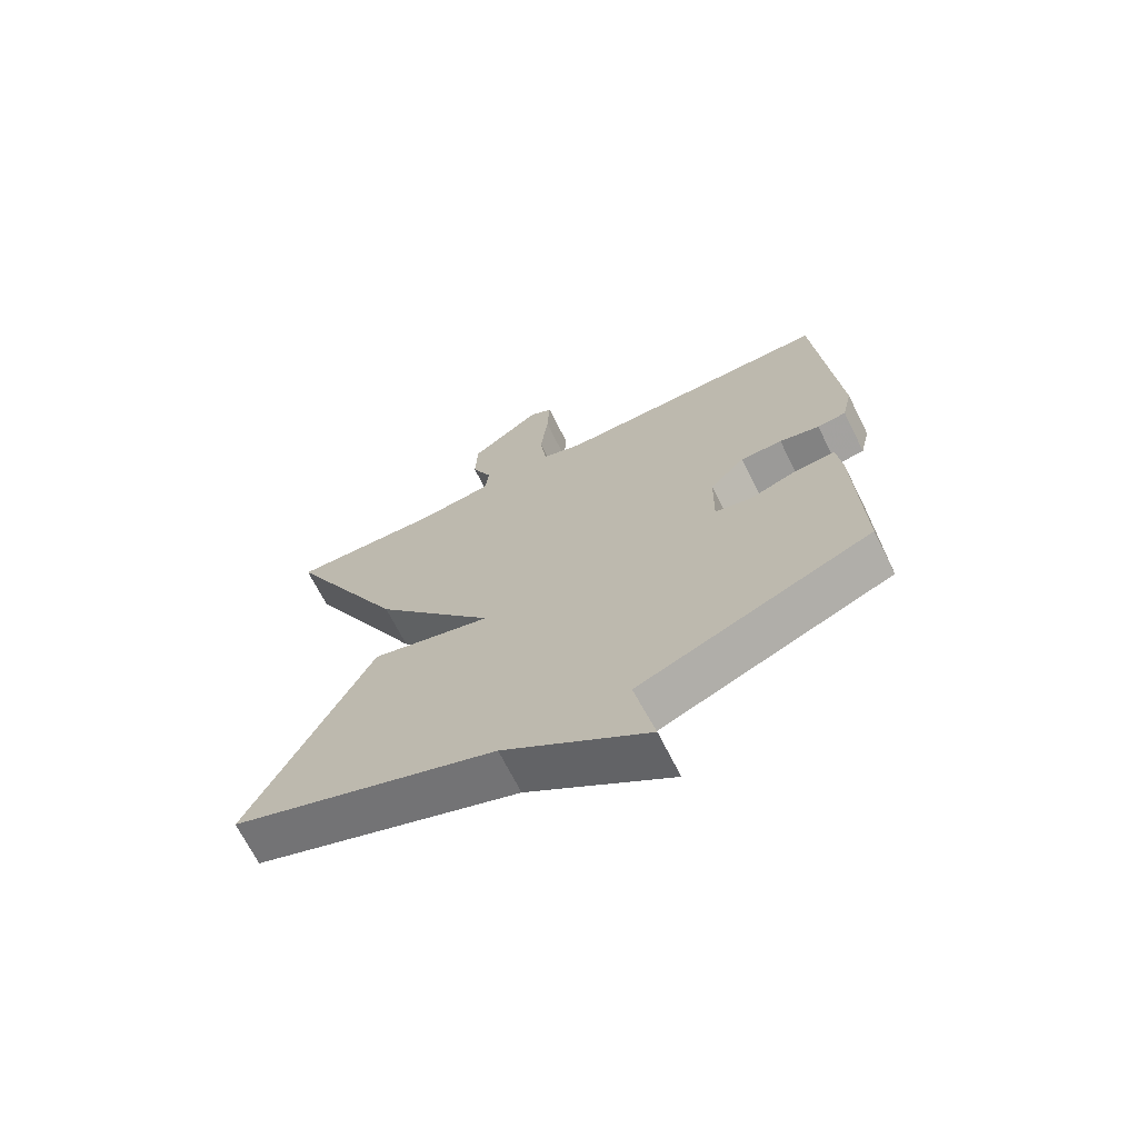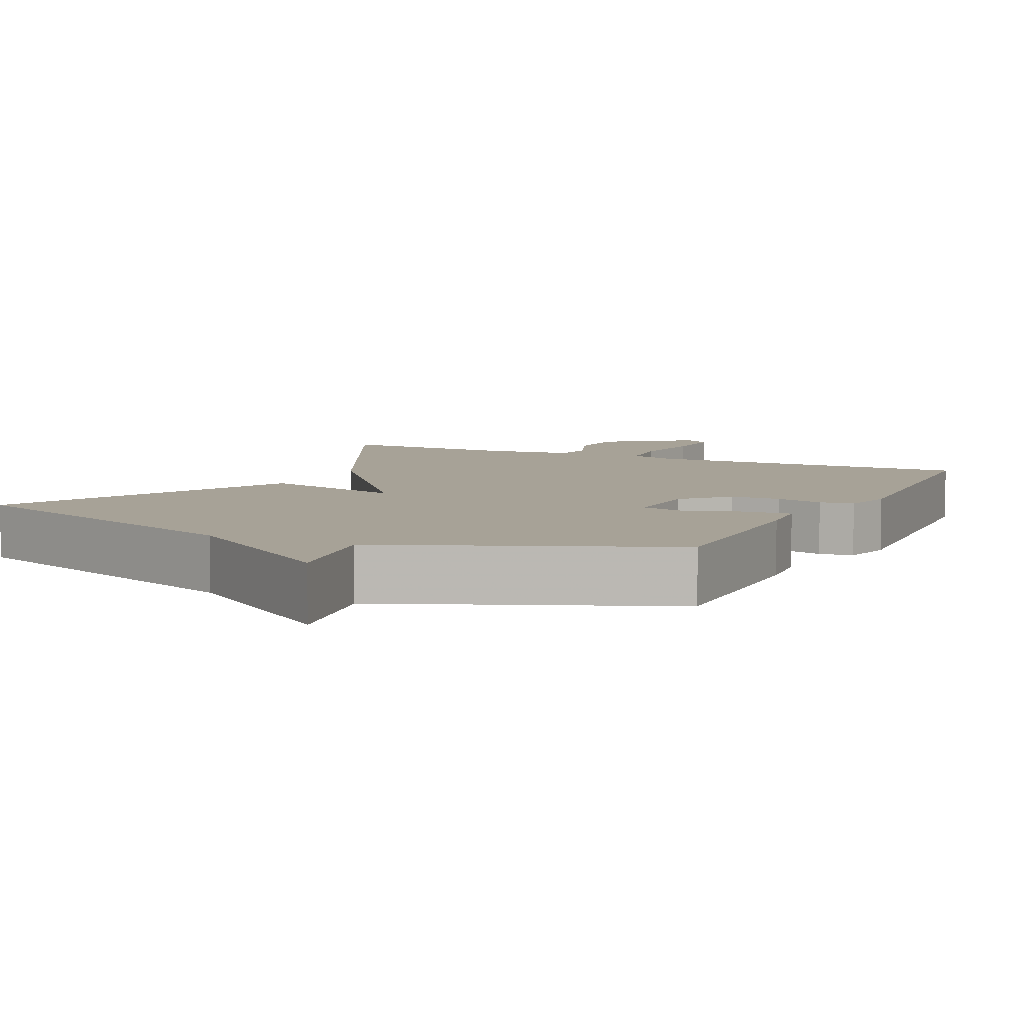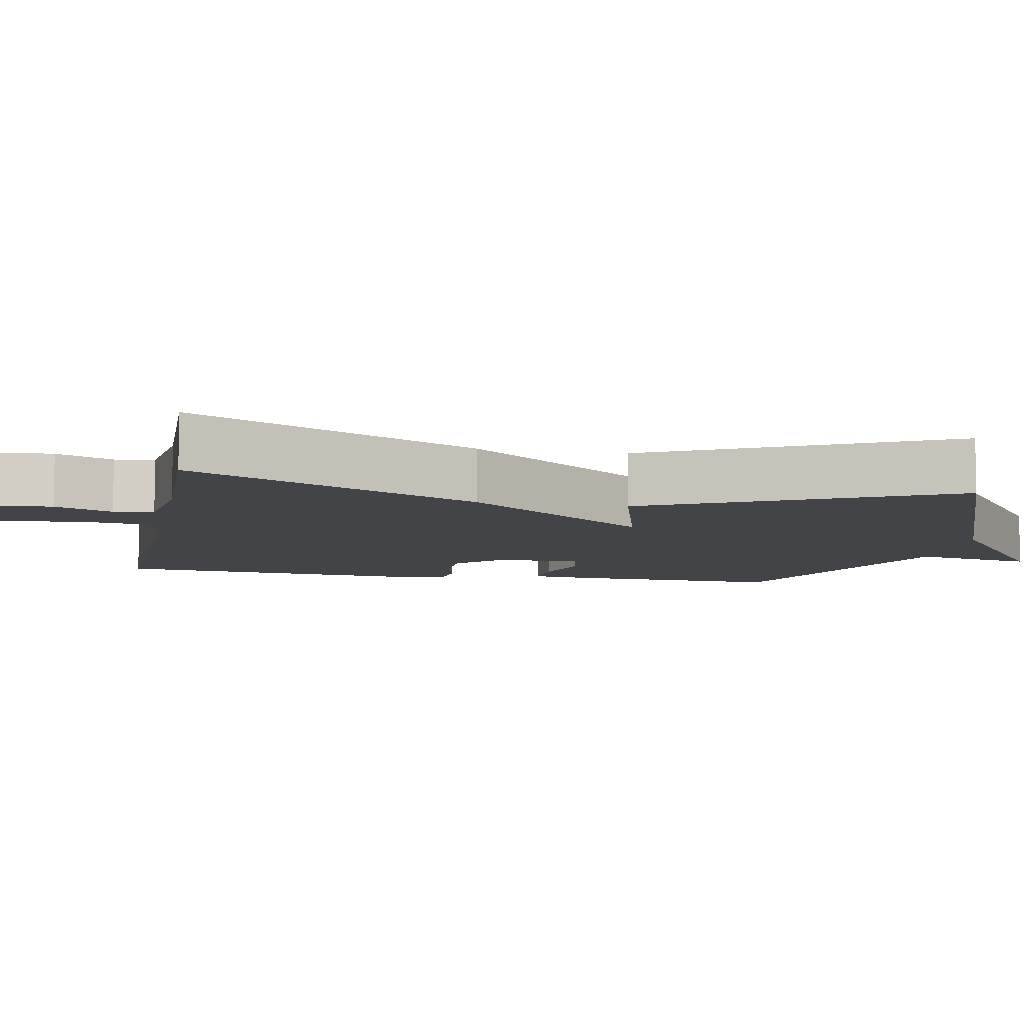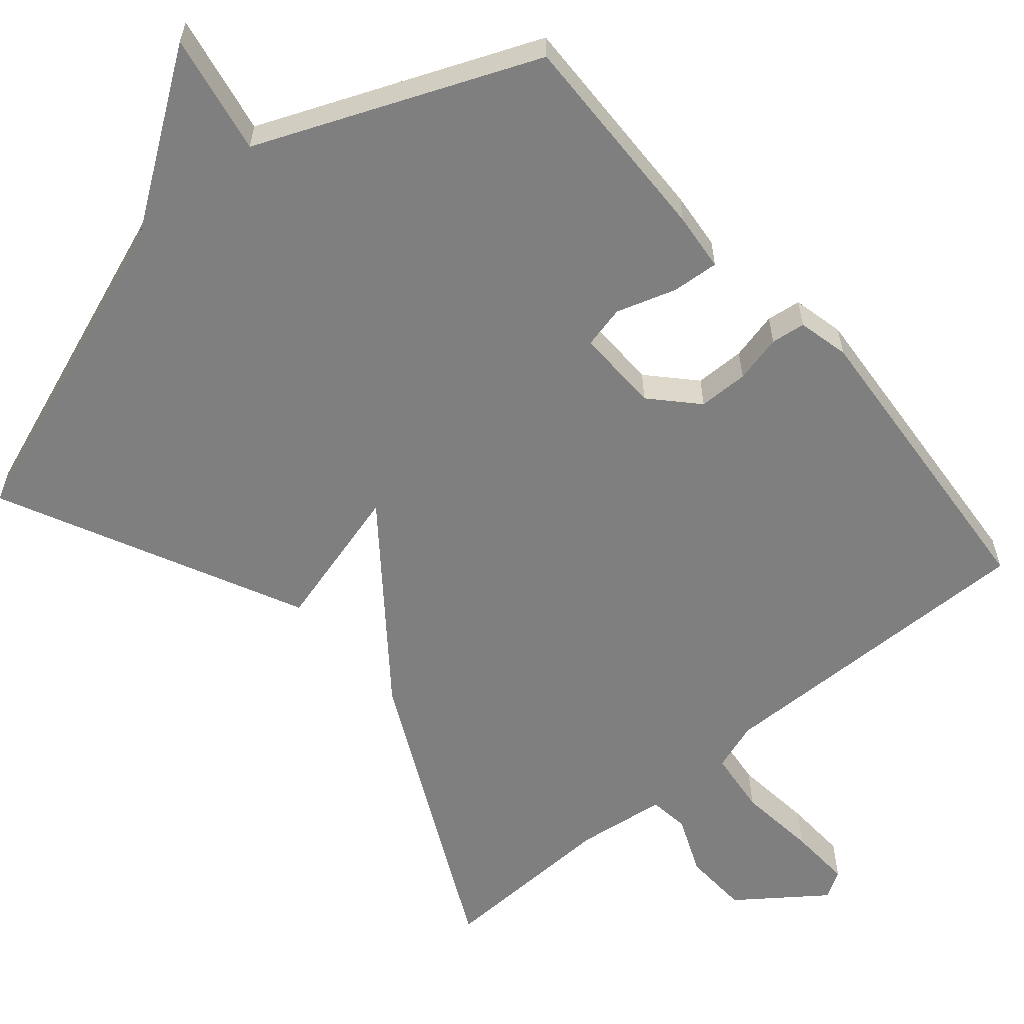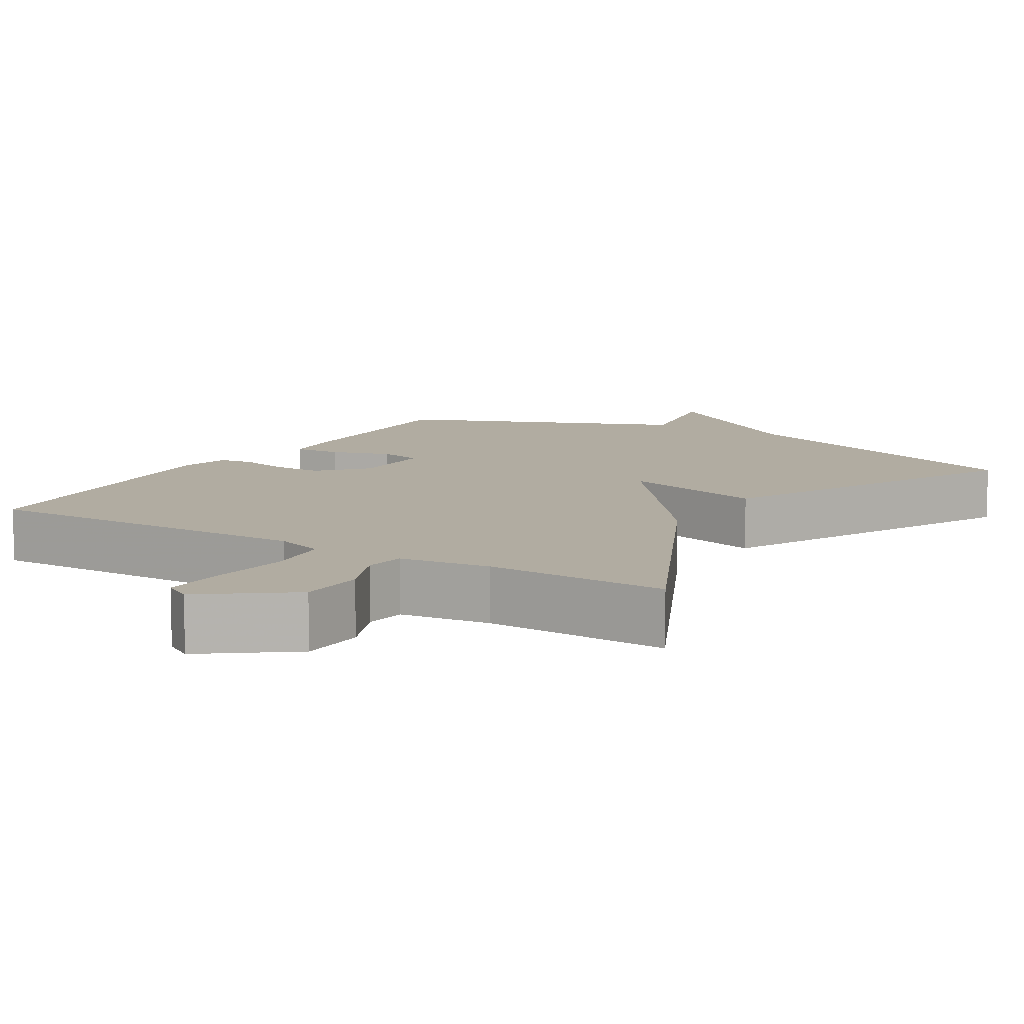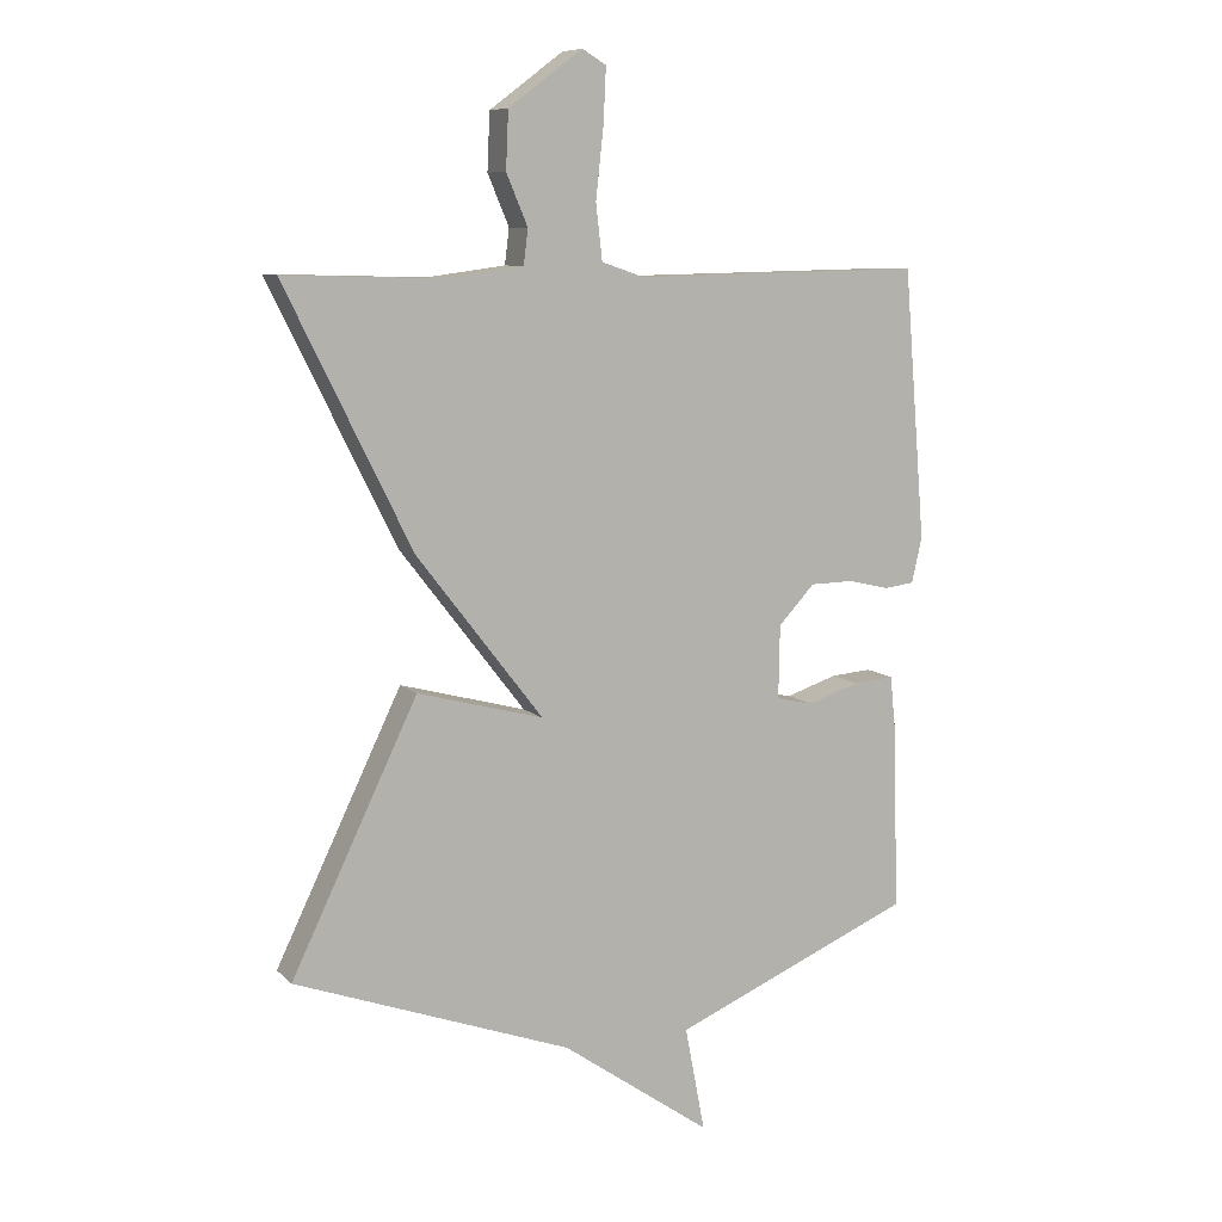
<metadata>
{"format":"obj","ext":"obj","renderer":"f3d","projection":"perspective","resolution":1024,"background":"white","views":[{"elev":-68.9,"azim":-153.4,"up":"+Z"},{"elev":6.6,"azim":-154.1,"up":"+Y"},{"elev":-8.1,"azim":79.3,"up":"+Y"},{"elev":-59.7,"azim":-139.5,"up":"+Y"},{"elev":10.2,"azim":31.6,"up":"+Y"},{"elev":8.9,"azim":155.2,"up":"+Z"}]}
</metadata>
<code>
v 0.5 0.07 -0.5
v 0.072 0.07 -0.656
v -0.159 0.07 -0.818
v -0.128 0.07 -0.656
v -0.5 0.07 -0.5
v -0.491 0.07 -0.21
v -0.483 0.07 -0.132
v -0.42 0.07 -0.137
v -0.34 0.07 -0.163
v -0.283 0.07 -0.15
v -0.285 0.07 -0.037
v -0.341 0.07 0.023
v -0.408 0.07 0.024
v -0.472 0.07 0.009
v -0.518 0.07 0.015
v -0.534 0.07 0.084
v -0.5 0.07 0.5
v -0.052 0.07 0.492
v 0.013 0.07 0.514
v 0.023 0.07 0.6
v 0.011 0.07 0.707
v 0.007 0.07 0.792
v 0.044 0.07 0.814
v 0.158 0.07 0.729
v 0.162 0.07 0.641
v 0.129 0.07 0.563
v 0.136 0.07 0.509
v 0.257 0.07 0.493
v 0.5 0.07 0.5
v 0.305 0.07 0.105
v 0.11 0.07 -0.147
v 0.305 0.07 -0.095
v 0.5 0 -0.5
v 0.072 0 -0.656
v -0.159 0 -0.818
v -0.128 0 -0.656
v -0.5 0 -0.5
v -0.491 0 -0.21
v -0.483 0 -0.132
v -0.42 0 -0.137
v -0.34 0 -0.163
v -0.283 0 -0.15
v -0.285 0 -0.037
v -0.341 0 0.023
v -0.408 0 0.024
v -0.472 0 0.009
v -0.518 0 0.015
v -0.534 0 0.084
v -0.5 0 0.5
v -0.052 0 0.492
v 0.013 0 0.514
v 0.023 0 0.6
v 0.011 0 0.707
v 0.007 0 0.792
v 0.044 0 0.814
v 0.158 0 0.729
v 0.162 0 0.641
v 0.129 0 0.563
v 0.136 0 0.509
v 0.257 0 0.493
v 0.5 0 0.5
v 0.305 0 0.105
v 0.11 0 -0.147
v 0.305 0 -0.095
f 31 32 1 2
f 28 29 30 31
f 27 28 31
f 2 3 4
f 31 2 4
f 27 31 4
f 26 27 4
f 24 25 26
f 23 24 26
f 22 23 26
f 21 22 26
f 20 21 26
f 19 20 26
f 19 26 4
f 18 19 4
f 16 17 18
f 15 16 18
f 14 15 18
f 13 14 18
f 12 13 18
f 11 12 18
f 10 11 18 4
f 4 5 6
f 10 4 6
f 9 10 6
f 6 7 8 9
f 34 33 64 63
f 63 62 61 60
f 63 60 59
f 36 35 34
f 36 34 63
f 36 63 59
f 36 59 58
f 58 57 56
f 58 56 55
f 58 55 54
f 58 54 53
f 58 53 52
f 58 52 51
f 36 58 51
f 36 51 50
f 50 49 48
f 50 48 47
f 50 47 46
f 50 46 45
f 50 45 44
f 50 44 43
f 36 50 43 42
f 38 37 36
f 38 36 42
f 38 42 41
f 41 40 39 38
f 1 33 34 2
f 2 34 35 3
f 3 35 36 4
f 4 36 37 5
f 5 37 38 6
f 6 38 39 7
f 7 39 40 8
f 8 40 41 9
f 9 41 42 10
f 10 42 43 11
f 11 43 44 12
f 12 44 45 13
f 13 45 46 14
f 14 46 47 15
f 15 47 48 16
f 16 48 49 17
f 17 49 50 18
f 18 50 51 19
f 19 51 52 20
f 20 52 53 21
f 21 53 54 22
f 22 54 55 23
f 23 55 56 24
f 24 56 57 25
f 25 57 58 26
f 26 58 59 27
f 27 59 60 28
f 28 60 61 29
f 29 61 62 30
f 30 62 63 31
f 31 63 64 32
f 32 64 33 1

</code>
